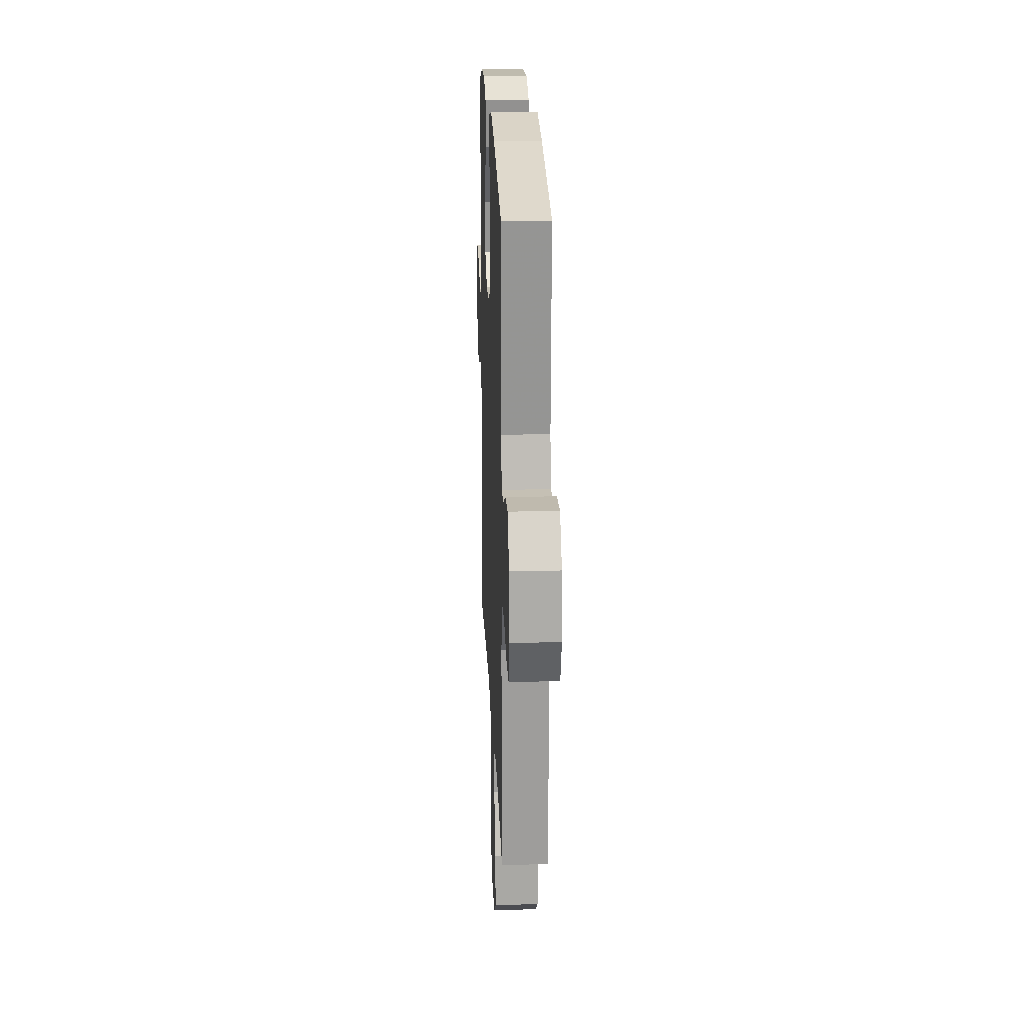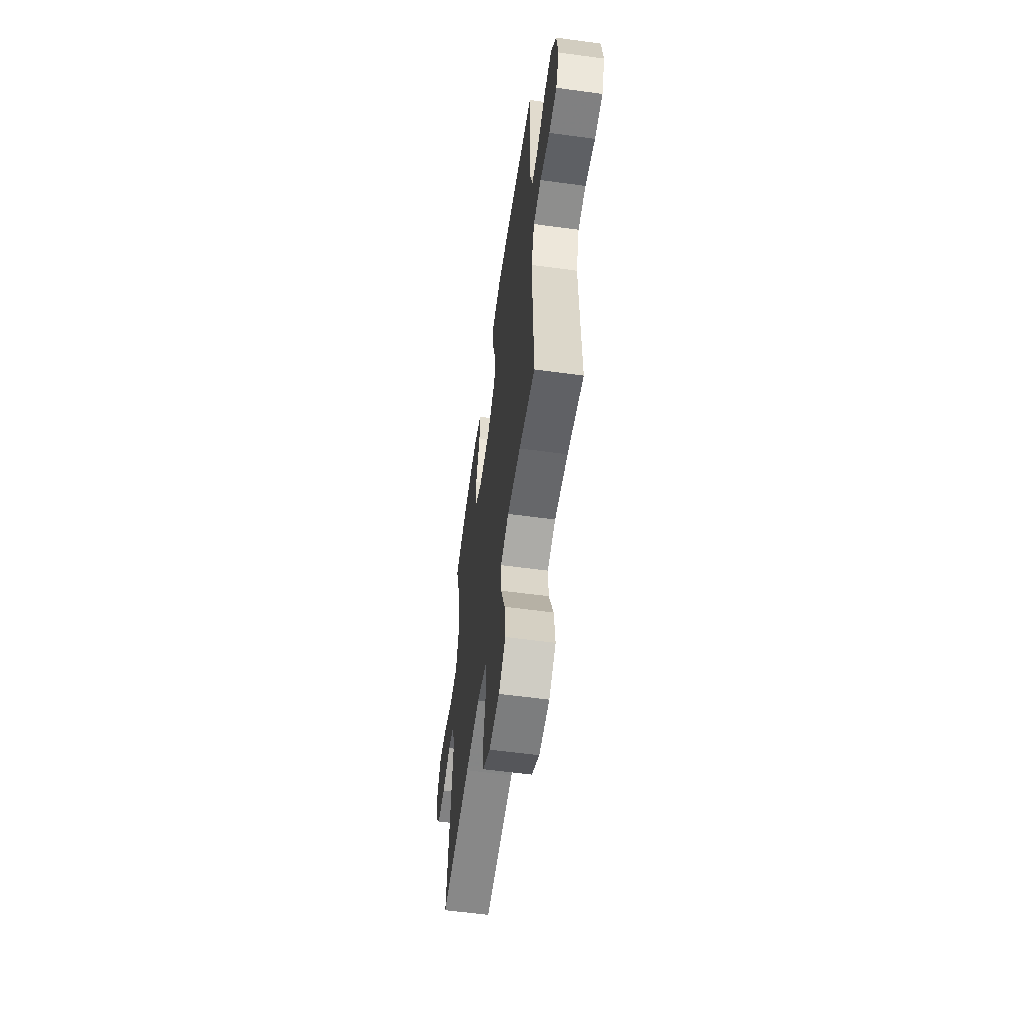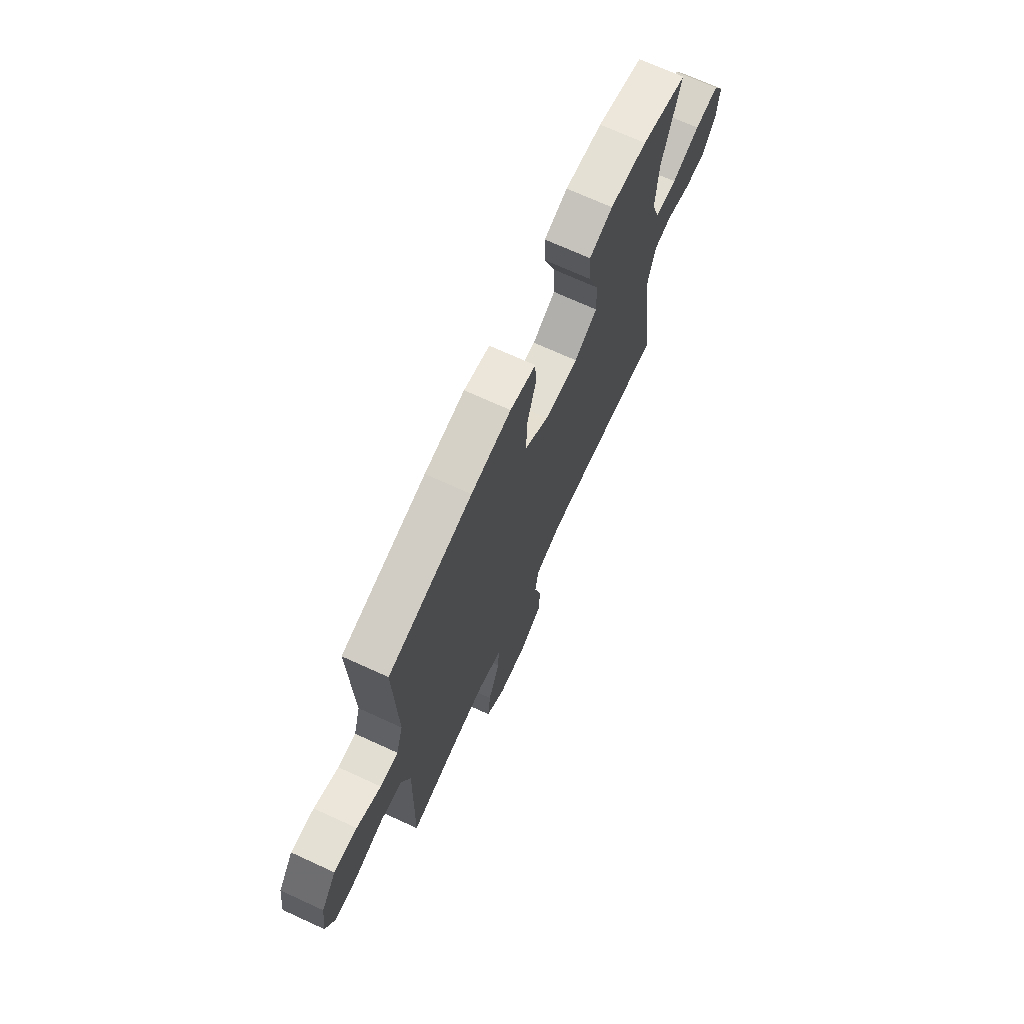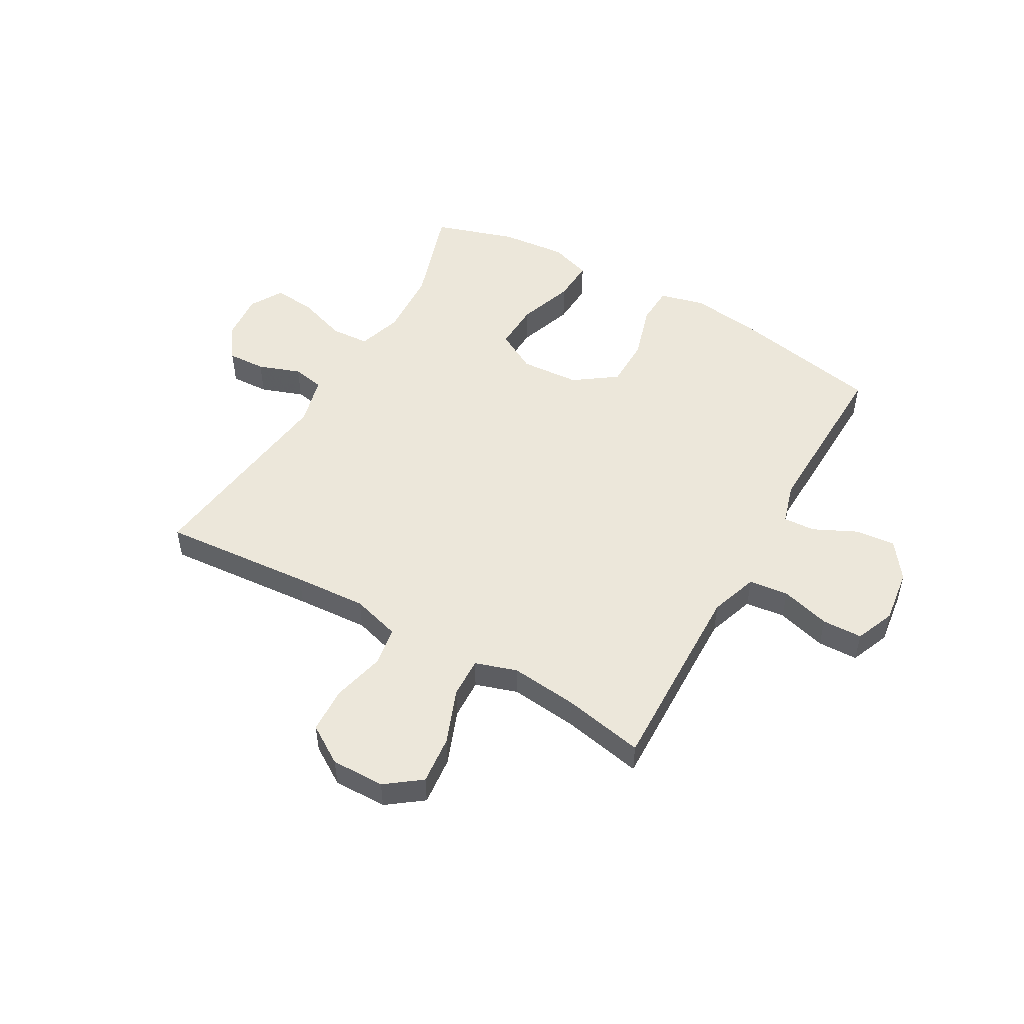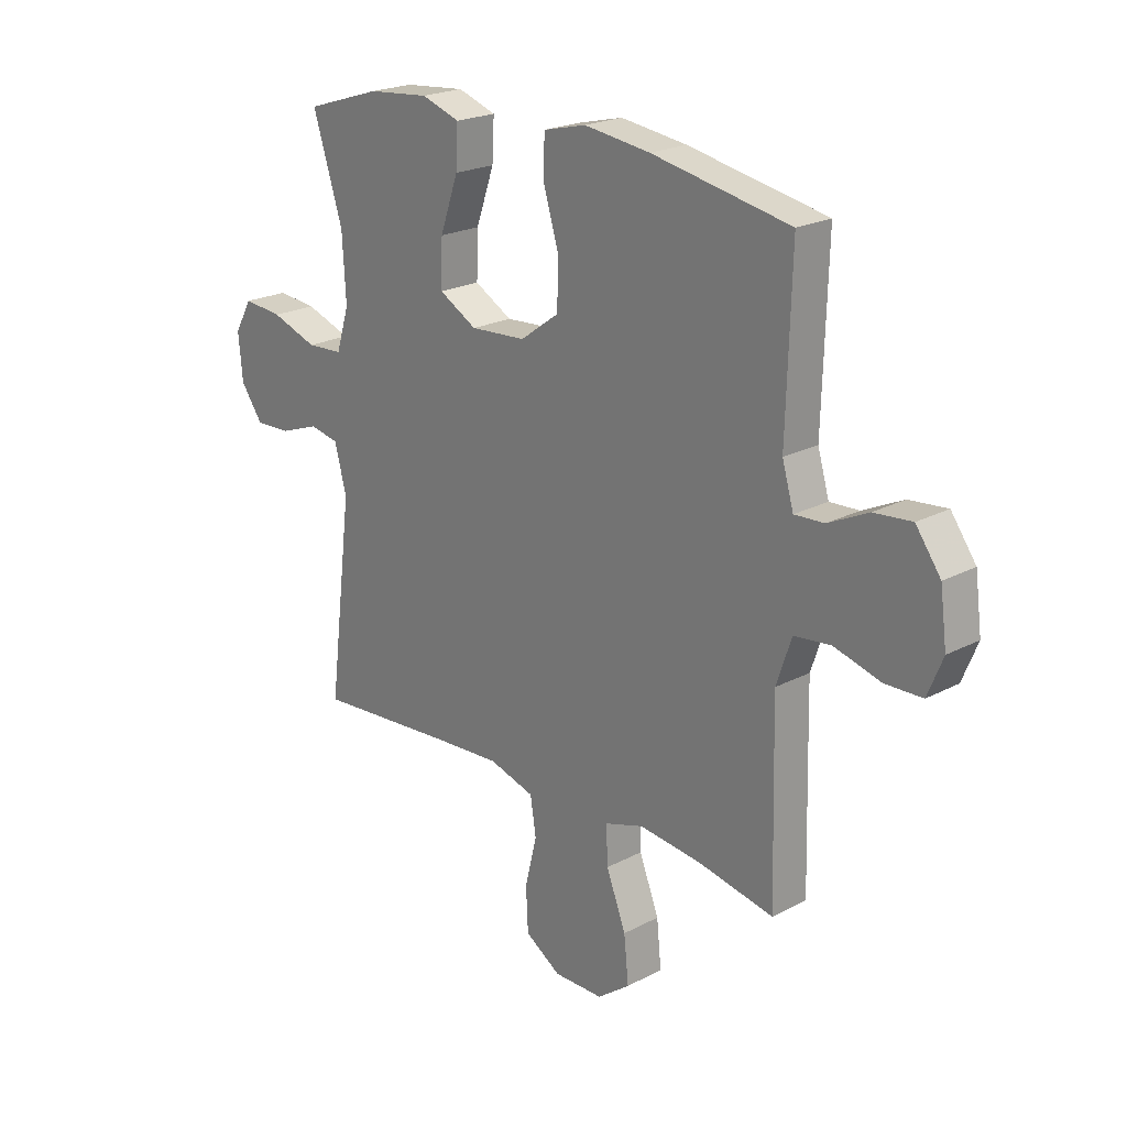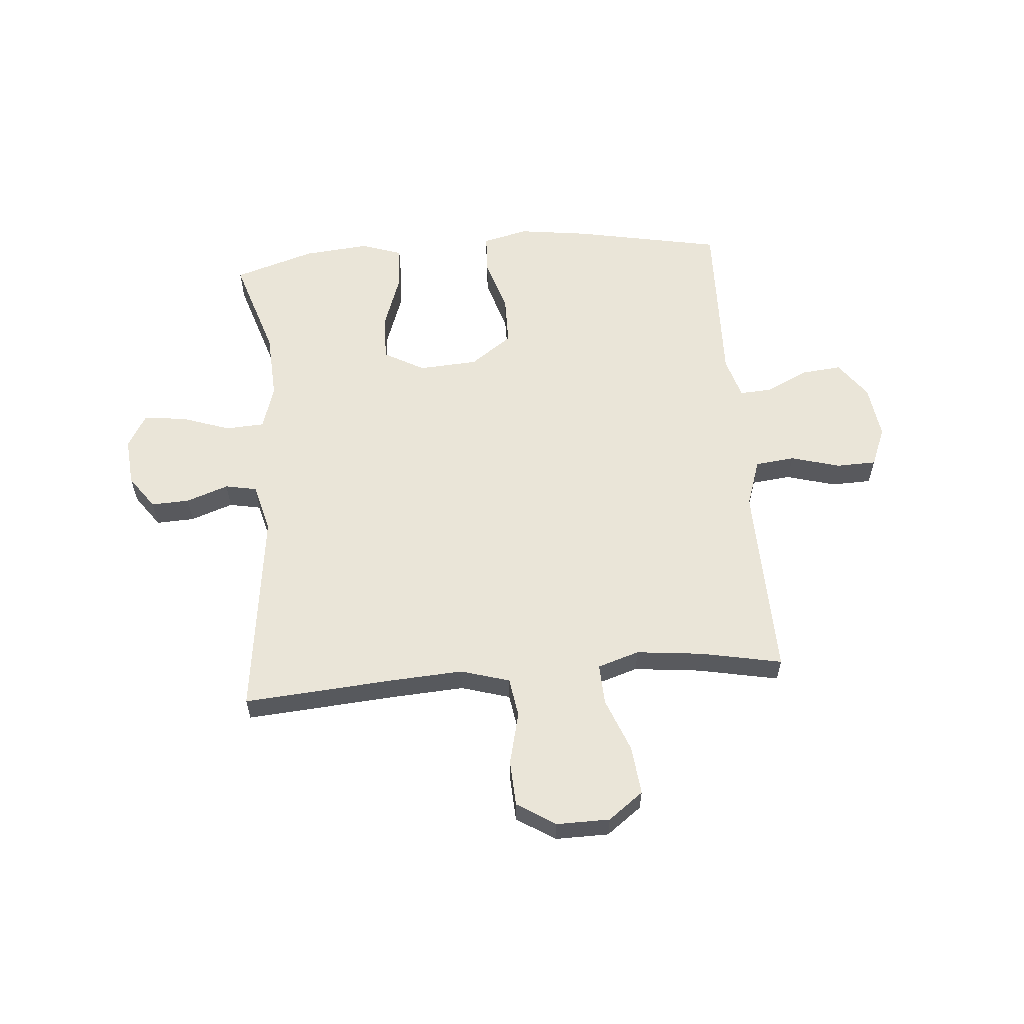
<metadata>
{"format":"obj","ext":"obj","renderer":"f3d","projection":"perspective","resolution":1024,"background":"white","views":[{"elev":21.2,"azim":-92.4,"up":"+Z"},{"elev":-58.4,"azim":-98.0,"up":"+Z"},{"elev":70.9,"azim":-65.4,"up":"+Z"},{"elev":50.6,"azim":-150.4,"up":"+Y"},{"elev":21.8,"azim":-132.7,"up":"+Z"},{"elev":58.7,"azim":175.3,"up":"+Y"}]}
</metadata>
<code>
v 0.5 0.07 -0.5
v 0.229 0.07 -0.479
v 0.099 0.07 -0.471
v 0.011 0.07 -0.497
v 0 0.07 -0.568
v 0.023 0.07 -0.662
v 0.019 0.07 -0.745
v -0.05 0.07 -0.789
v -0.146 0.07 -0.788
v -0.209 0.07 -0.741
v -0.2 0.07 -0.653
v -0.162 0.07 -0.555
v -0.159 0.07 -0.482
v -0.234 0.07 -0.458
v -0.354 0.07 -0.471
v -0.5 0.07 -0.5
v -0.494 0.07 -0.274
v -0.491 0.07 -0.146
v -0.52 0.07 -0.06
v -0.591 0.07 -0.052
v -0.68 0.07 -0.077
v -0.752 0.07 -0.075
v -0.781 0.07 -0.004
v -0.768 0.07 0.094
v -0.72 0.07 0.16
v -0.647 0.07 0.153
v -0.57 0.07 0.116
v -0.513 0.07 0.113
v -0.491 0.07 0.188
v -0.5 0.07 0.5
v -0.234 0.07 0.552
v -0.107 0.07 0.569
v -0.025 0.07 0.549
v -0.022 0.07 0.478
v -0.052 0.07 0.379
v -0.051 0.07 0.289
v 0.024 0.07 0.235
v 0.131 0.07 0.228
v 0.204 0.07 0.269
v 0.201 0.07 0.355
v 0.166 0.07 0.455
v 0.162 0.07 0.532
v 0.236 0.07 0.557
v 0.354 0.07 0.546
v 0.5 0.07 0.5
v 0.442 0.07 0.319
v 0.435 0.07 0.196
v 0.46 0.07 0.116
v 0.53 0.07 0.112
v 0.619 0.07 0.143
v 0.695 0.07 0.15
v 0.729 0.07 0.091
v 0.721 0.07 0.004
v 0.678 0.07 -0.056
v 0.609 0.07 -0.053
v 0.533 0.07 -0.026
v 0.476 0.07 -0.037
v 0.453 0.07 -0.125
v 0.5 0 -0.5
v 0.229 0 -0.479
v 0.099 0 -0.471
v 0.011 0 -0.497
v 0 0 -0.568
v 0.023 0 -0.662
v 0.019 0 -0.745
v -0.05 0 -0.789
v -0.146 0 -0.788
v -0.209 0 -0.741
v -0.2 0 -0.653
v -0.162 0 -0.555
v -0.159 0 -0.482
v -0.234 0 -0.458
v -0.354 0 -0.471
v -0.5 0 -0.5
v -0.494 0 -0.274
v -0.491 0 -0.146
v -0.52 0 -0.06
v -0.591 0 -0.052
v -0.68 0 -0.077
v -0.752 0 -0.075
v -0.781 0 -0.004
v -0.768 0 0.094
v -0.72 0 0.16
v -0.647 0 0.153
v -0.57 0 0.116
v -0.513 0 0.113
v -0.491 0 0.188
v -0.5 0 0.5
v -0.234 0 0.552
v -0.107 0 0.569
v -0.025 0 0.549
v -0.022 0 0.478
v -0.052 0 0.379
v -0.051 0 0.289
v 0.024 0 0.235
v 0.131 0 0.228
v 0.204 0 0.269
v 0.201 0 0.355
v 0.166 0 0.455
v 0.162 0 0.532
v 0.236 0 0.557
v 0.354 0 0.546
v 0.5 0 0.5
v 0.442 0 0.319
v 0.435 0 0.196
v 0.46 0 0.116
v 0.53 0 0.112
v 0.619 0 0.143
v 0.695 0 0.15
v 0.729 0 0.091
v 0.721 0 0.004
v 0.678 0 -0.056
v 0.609 0 -0.053
v 0.533 0 -0.026
v 0.476 0 -0.037
v 0.453 0 -0.125
f 54 55 56
f 53 54 56
f 52 53 56
f 51 52 56
f 50 51 56
f 49 50 56
f 48 49 56 57
f 47 48 57 58
f 44 45 46
f 43 44 46
f 42 43 46
f 41 42 46
f 40 41 46
f 39 40 46 47
f 38 39 47 58
f 33 34 35
f 32 33 35
f 31 32 35
f 30 31 35
f 29 30 35
f 28 29 35 36
f 25 26 27
f 24 25 27
f 23 24 27
f 22 23 27
f 21 22 27
f 20 21 27
f 19 20 27 28
f 28 36 37
f 19 28 37
f 18 19 37
f 15 16 17
f 37 38 58
f 18 37 58
f 17 18 58
f 15 17 58
f 14 15 58
f 10 11 12
f 9 10 12
f 8 9 12
f 7 8 12
f 6 7 12
f 5 6 12
f 58 1 2
f 58 2 3
f 58 3 4
f 14 58 4
f 13 14 4
f 4 5 12 13
f 114 113 112
f 114 112 111
f 114 111 110
f 114 110 109
f 114 109 108
f 114 108 107
f 115 114 107 106
f 116 115 106 105
f 104 103 102
f 104 102 101
f 104 101 100
f 104 100 99
f 104 99 98
f 105 104 98 97
f 116 105 97 96
f 93 92 91
f 93 91 90
f 93 90 89
f 93 89 88
f 93 88 87
f 94 93 87 86
f 85 84 83
f 85 83 82
f 85 82 81
f 85 81 80
f 85 80 79
f 85 79 78
f 86 85 78 77
f 95 94 86
f 95 86 77
f 95 77 76
f 75 74 73
f 116 96 95
f 116 95 76
f 116 76 75
f 116 75 73
f 116 73 72
f 70 69 68
f 70 68 67
f 70 67 66
f 70 66 65
f 70 65 64
f 70 64 63
f 60 59 116
f 61 60 116
f 62 61 116
f 62 116 72
f 62 72 71
f 71 70 63 62
f 1 59 60 2
f 2 60 61 3
f 3 61 62 4
f 4 62 63 5
f 5 63 64 6
f 6 64 65 7
f 7 65 66 8
f 8 66 67 9
f 9 67 68 10
f 10 68 69 11
f 11 69 70 12
f 12 70 71 13
f 13 71 72 14
f 14 72 73 15
f 15 73 74 16
f 16 74 75 17
f 17 75 76 18
f 18 76 77 19
f 19 77 78 20
f 20 78 79 21
f 21 79 80 22
f 22 80 81 23
f 23 81 82 24
f 24 82 83 25
f 25 83 84 26
f 26 84 85 27
f 27 85 86 28
f 28 86 87 29
f 29 87 88 30
f 30 88 89 31
f 31 89 90 32
f 32 90 91 33
f 33 91 92 34
f 34 92 93 35
f 35 93 94 36
f 36 94 95 37
f 37 95 96 38
f 38 96 97 39
f 39 97 98 40
f 40 98 99 41
f 41 99 100 42
f 42 100 101 43
f 43 101 102 44
f 44 102 103 45
f 45 103 104 46
f 46 104 105 47
f 47 105 106 48
f 48 106 107 49
f 49 107 108 50
f 50 108 109 51
f 51 109 110 52
f 52 110 111 53
f 53 111 112 54
f 54 112 113 55
f 55 113 114 56
f 56 114 115 57
f 57 115 116 58
f 58 116 59 1

</code>
